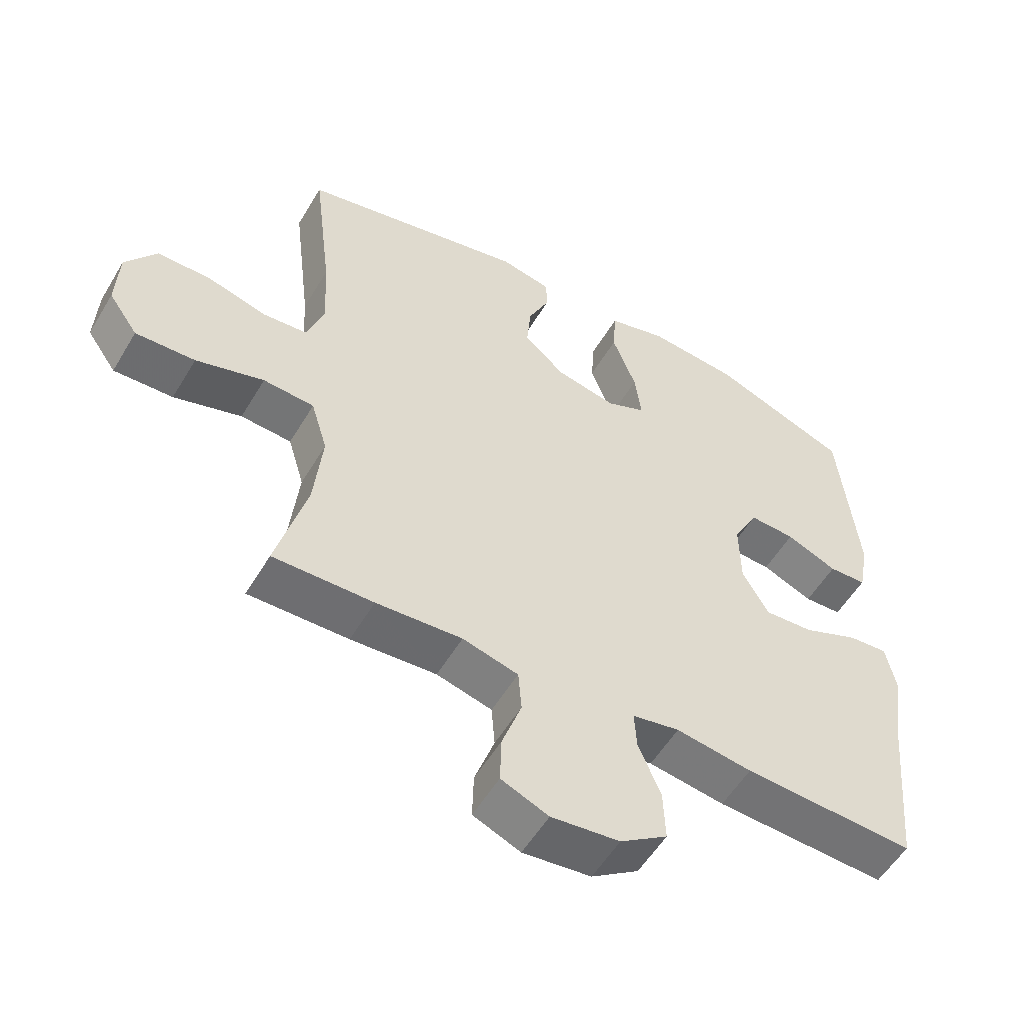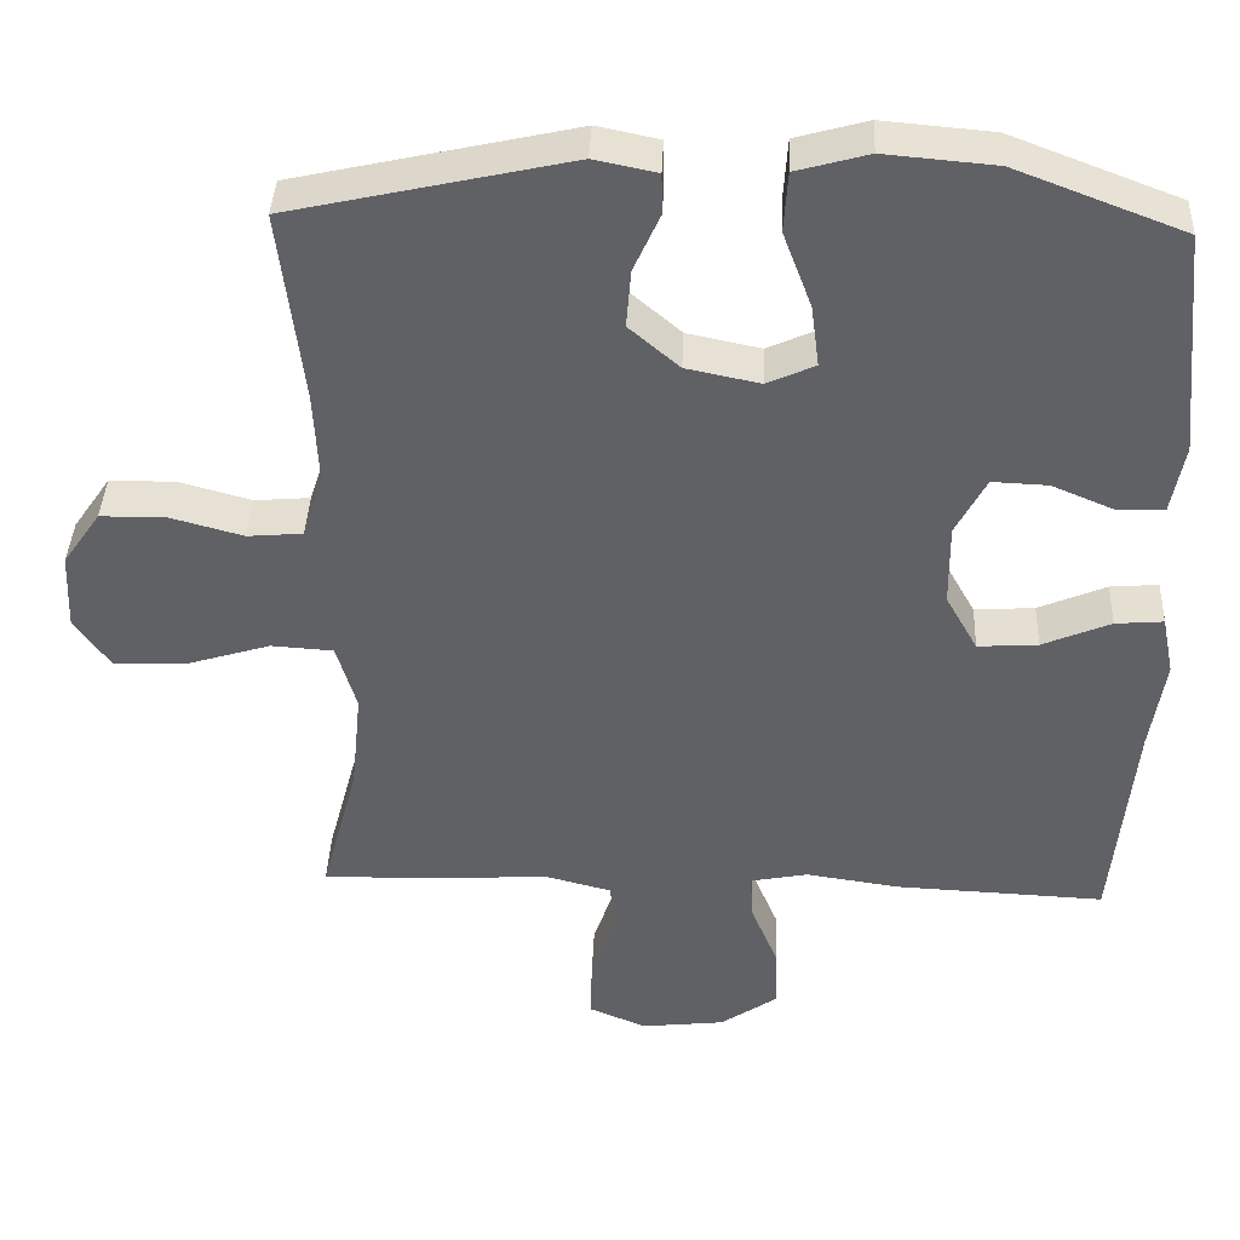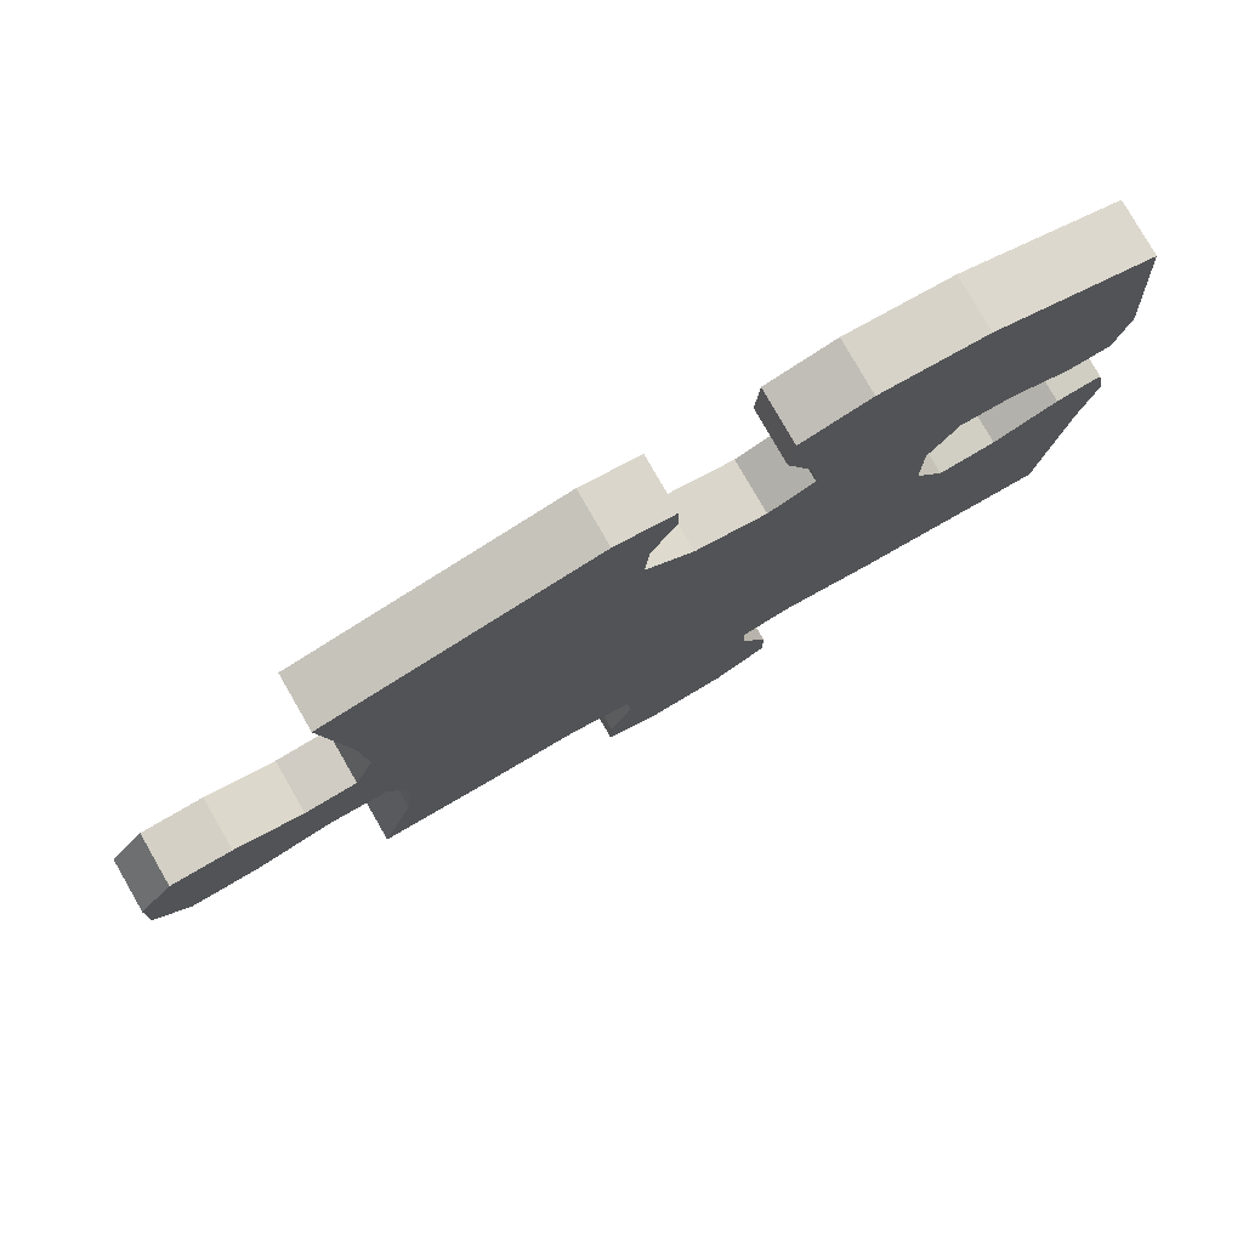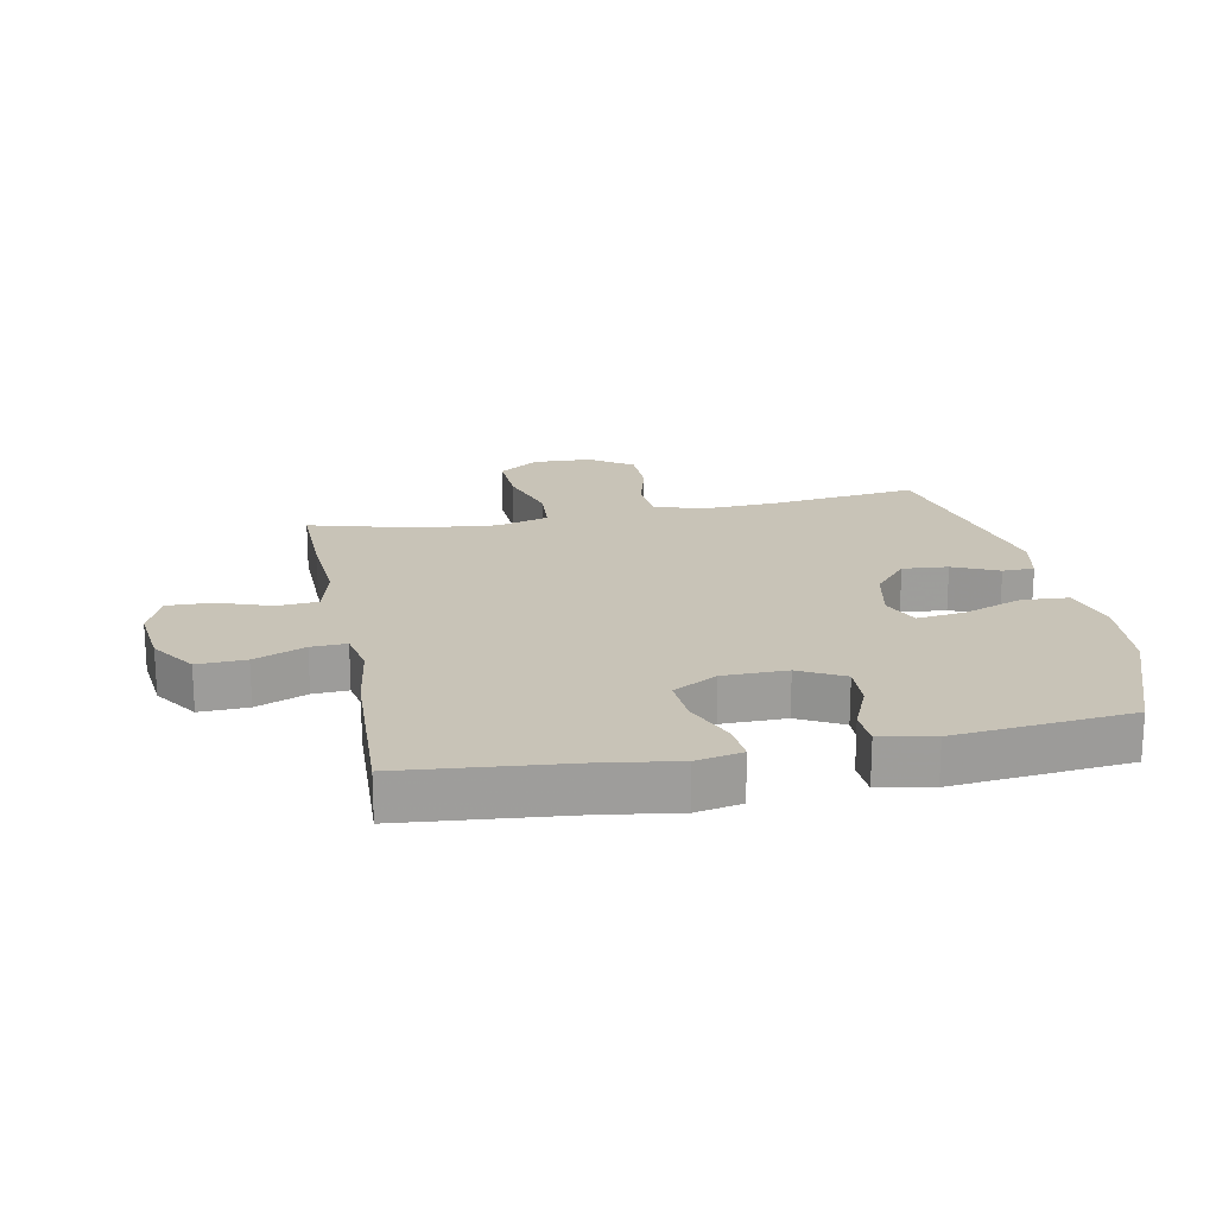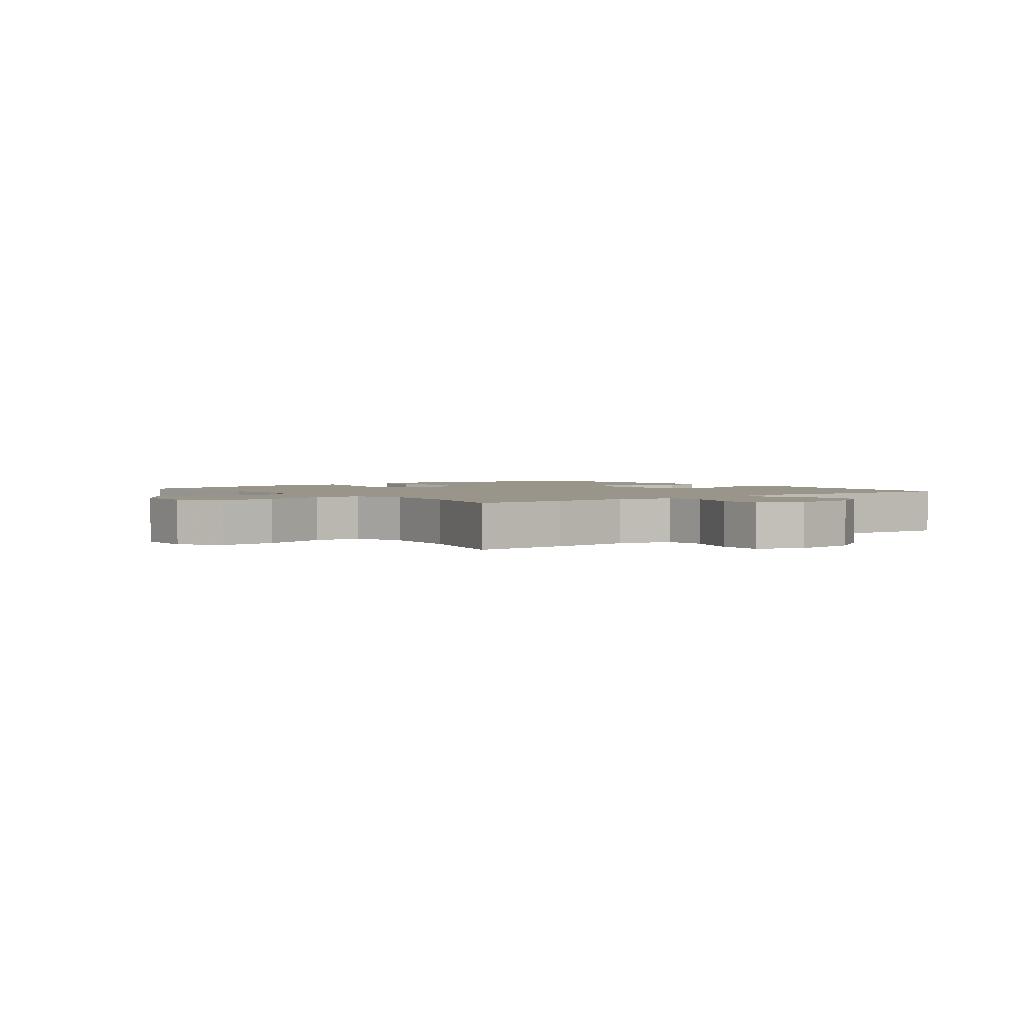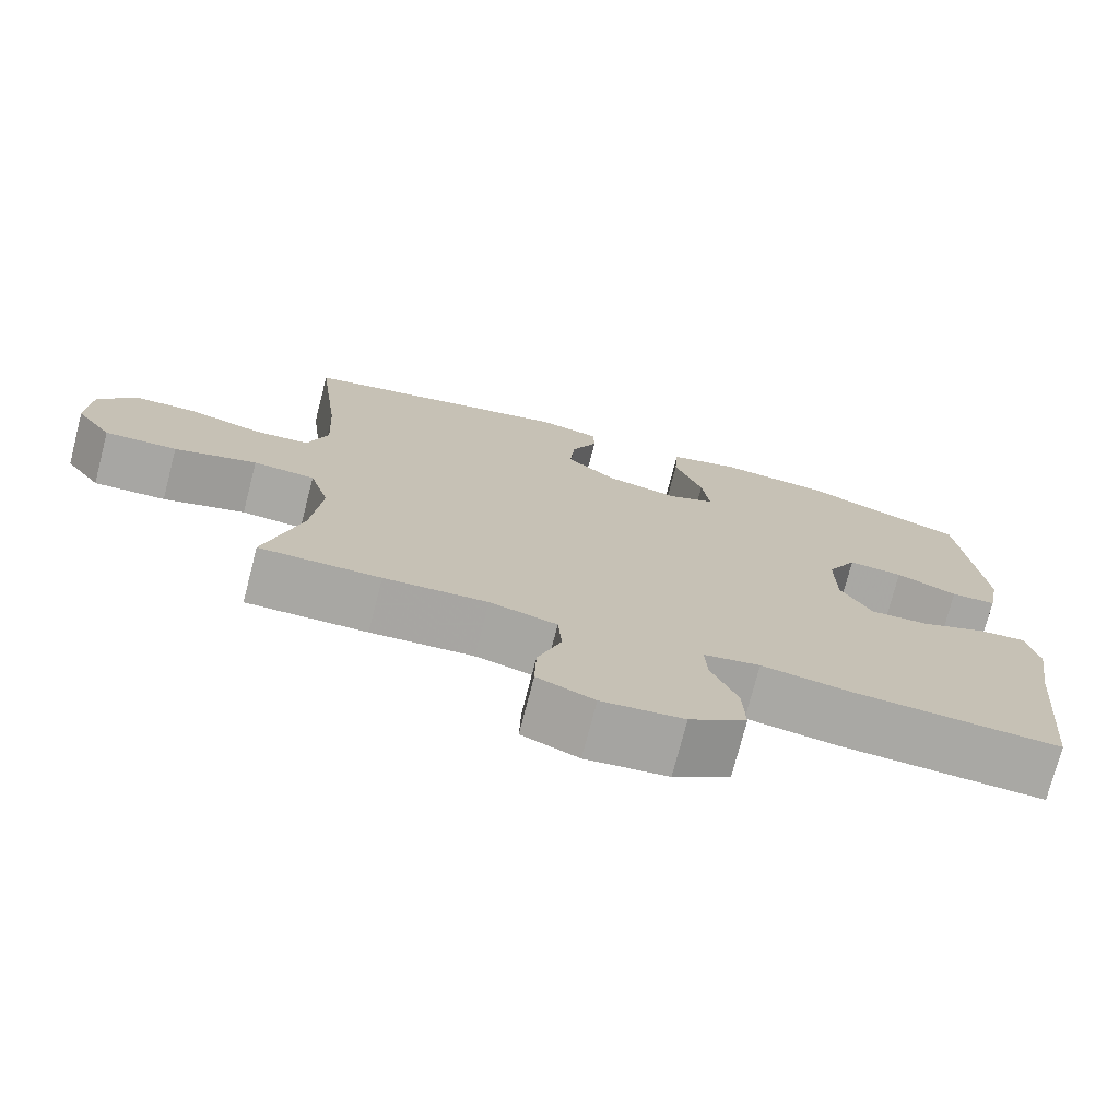
<metadata>
{"format":"obj","ext":"obj","renderer":"f3d","projection":"perspective","resolution":1024,"background":"white","views":[{"elev":-54.9,"azim":149.6,"up":"+Z"},{"elev":39.4,"azim":-177.6,"up":"+Z"},{"elev":79.7,"azim":150.1,"up":"+Z"},{"elev":19.7,"azim":-101.1,"up":"+Y"},{"elev":2.2,"azim":142.1,"up":"+Y"},{"elev":-74.6,"azim":165.5,"up":"+Z"}]}
</metadata>
<code>
v -0.5 0.07 -0.5
v -0.526 0.07 -0.229
v -0.544 0.07 -0.111
v -0.529 0.07 -0.037
v -0.469 0.07 -0.042
v -0.384 0.07 -0.078
v -0.309 0.07 -0.083
v -0.269 0.07 -0.012
v -0.268 0.07 0.091
v -0.306 0.07 0.163
v -0.376 0.07 0.16
v -0.454 0.07 0.127
v -0.512 0.07 0.13
v -0.528 0.07 0.216
v -0.5 0.07 0.5
v -0.29 0.07 0.58
v -0.152 0.07 0.592
v -0.062 0.07 0.567
v -0.057 0.07 0.492
v -0.093 0.07 0.396
v -0.103 0.07 0.319
v -0.043 0.07 0.292
v 0.049 0.07 0.311
v 0.112 0.07 0.365
v 0.106 0.07 0.438
v 0.073 0.07 0.511
v 0.074 0.07 0.562
v 0.152 0.07 0.578
v 0.5 0.07 0.5
v 0.471 0.07 0.259
v 0.465 0.07 0.14
v 0.491 0.07 0.062
v 0.56 0.07 0.056
v 0.651 0.07 0.081
v 0.733 0.07 0.08
v 0.78 0.07 0.012
v 0.784 0.07 -0.084
v 0.739 0.07 -0.148
v 0.648 0.07 -0.144
v 0.544 0.07 -0.112
v 0.466 0.07 -0.117
v 0.441 0.07 -0.201
v 0.454 0.07 -0.329
v 0.5 0.07 -0.5
v 0.347 0.07 -0.497
v 0.216 0.07 -0.488
v 0.131 0.07 -0.51
v 0.126 0.07 -0.575
v 0.156 0.07 -0.661
v 0.158 0.07 -0.733
v 0.086 0.07 -0.763
v -0.018 0.07 -0.751
v -0.09 0.07 -0.702
v -0.087 0.07 -0.624
v -0.053 0.07 -0.542
v -0.05 0.07 -0.485
v -0.122 0.07 -0.471
v -0.238 0.07 -0.488
v -0.5 0 -0.5
v -0.526 0 -0.229
v -0.544 0 -0.111
v -0.529 0 -0.037
v -0.469 0 -0.042
v -0.384 0 -0.078
v -0.309 0 -0.083
v -0.269 0 -0.012
v -0.268 0 0.091
v -0.306 0 0.163
v -0.376 0 0.16
v -0.454 0 0.127
v -0.512 0 0.13
v -0.528 0 0.216
v -0.5 0 0.5
v -0.29 0 0.58
v -0.152 0 0.592
v -0.062 0 0.567
v -0.057 0 0.492
v -0.093 0 0.396
v -0.103 0 0.319
v -0.043 0 0.292
v 0.049 0 0.311
v 0.112 0 0.365
v 0.106 0 0.438
v 0.073 0 0.511
v 0.074 0 0.562
v 0.152 0 0.578
v 0.5 0 0.5
v 0.471 0 0.259
v 0.465 0 0.14
v 0.491 0 0.062
v 0.56 0 0.056
v 0.651 0 0.081
v 0.733 0 0.08
v 0.78 0 0.012
v 0.784 0 -0.084
v 0.739 0 -0.148
v 0.648 0 -0.144
v 0.544 0 -0.112
v 0.466 0 -0.117
v 0.441 0 -0.201
v 0.454 0 -0.329
v 0.5 0 -0.5
v 0.347 0 -0.497
v 0.216 0 -0.488
v 0.131 0 -0.51
v 0.126 0 -0.575
v 0.156 0 -0.661
v 0.158 0 -0.733
v 0.086 0 -0.763
v -0.018 0 -0.751
v -0.09 0 -0.702
v -0.087 0 -0.624
v -0.053 0 -0.542
v -0.05 0 -0.485
v -0.122 0 -0.471
v -0.238 0 -0.488
f 57 58 1 2
f 56 57 2 3
f 52 53 54 55
f 52 55 56
f 51 52 56
f 48 49 50 51
f 47 48 51 56
f 46 47 56 3
f 43 44 45 46
f 42 43 46 3
f 37 38 39 40
f 37 40 41
f 36 37 41
f 33 34 35 36
f 32 33 36 41
f 31 32 41 42
f 27 28 29 30
f 25 26 27 30
f 24 25 30 31
f 23 24 31 42
f 17 18 19 20
f 17 20 21
f 16 17 21
f 15 16 21
f 14 15 21
f 11 12 13 14
f 10 11 14 21
f 9 10 21 22
f 3 4 5 6
f 3 6 7
f 42 3 7
f 23 42 7 8
f 8 9 22 23
f 60 59 116 115
f 61 60 115 114
f 113 112 111 110
f 114 113 110
f 114 110 109
f 109 108 107 106
f 114 109 106 105
f 61 114 105 104
f 104 103 102 101
f 61 104 101 100
f 98 97 96 95
f 99 98 95
f 99 95 94
f 94 93 92 91
f 99 94 91 90
f 100 99 90 89
f 88 87 86 85
f 88 85 84 83
f 89 88 83 82
f 100 89 82 81
f 78 77 76 75
f 79 78 75
f 79 75 74
f 79 74 73
f 79 73 72
f 72 71 70 69
f 79 72 69 68
f 80 79 68 67
f 64 63 62 61
f 65 64 61
f 65 61 100
f 66 65 100 81
f 81 80 67 66
f 1 59 60 2
f 2 60 61 3
f 3 61 62 4
f 4 62 63 5
f 5 63 64 6
f 6 64 65 7
f 7 65 66 8
f 8 66 67 9
f 9 67 68 10
f 10 68 69 11
f 11 69 70 12
f 12 70 71 13
f 13 71 72 14
f 14 72 73 15
f 15 73 74 16
f 16 74 75 17
f 17 75 76 18
f 18 76 77 19
f 19 77 78 20
f 20 78 79 21
f 21 79 80 22
f 22 80 81 23
f 23 81 82 24
f 24 82 83 25
f 25 83 84 26
f 26 84 85 27
f 27 85 86 28
f 28 86 87 29
f 29 87 88 30
f 30 88 89 31
f 31 89 90 32
f 32 90 91 33
f 33 91 92 34
f 34 92 93 35
f 35 93 94 36
f 36 94 95 37
f 37 95 96 38
f 38 96 97 39
f 39 97 98 40
f 40 98 99 41
f 41 99 100 42
f 42 100 101 43
f 43 101 102 44
f 44 102 103 45
f 45 103 104 46
f 46 104 105 47
f 47 105 106 48
f 48 106 107 49
f 49 107 108 50
f 50 108 109 51
f 51 109 110 52
f 52 110 111 53
f 53 111 112 54
f 54 112 113 55
f 55 113 114 56
f 56 114 115 57
f 57 115 116 58
f 58 116 59 1

</code>
